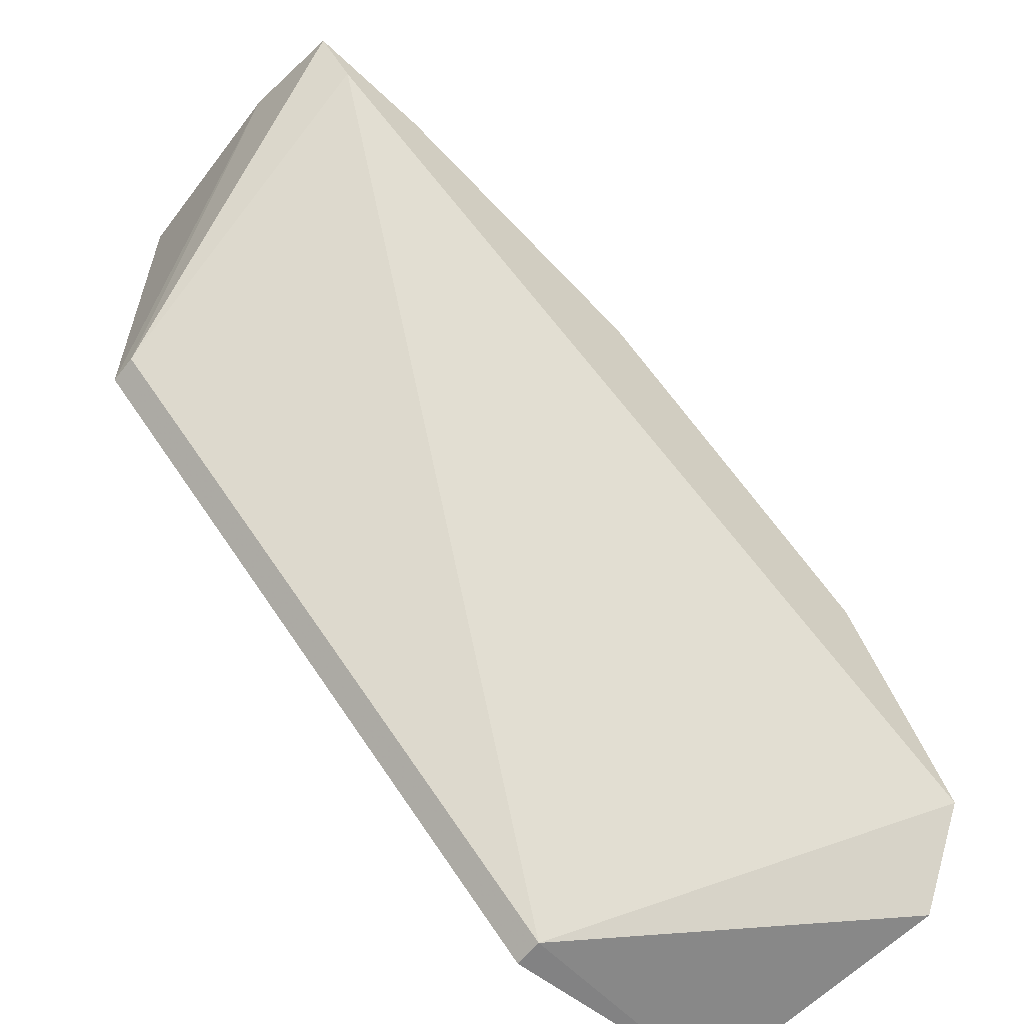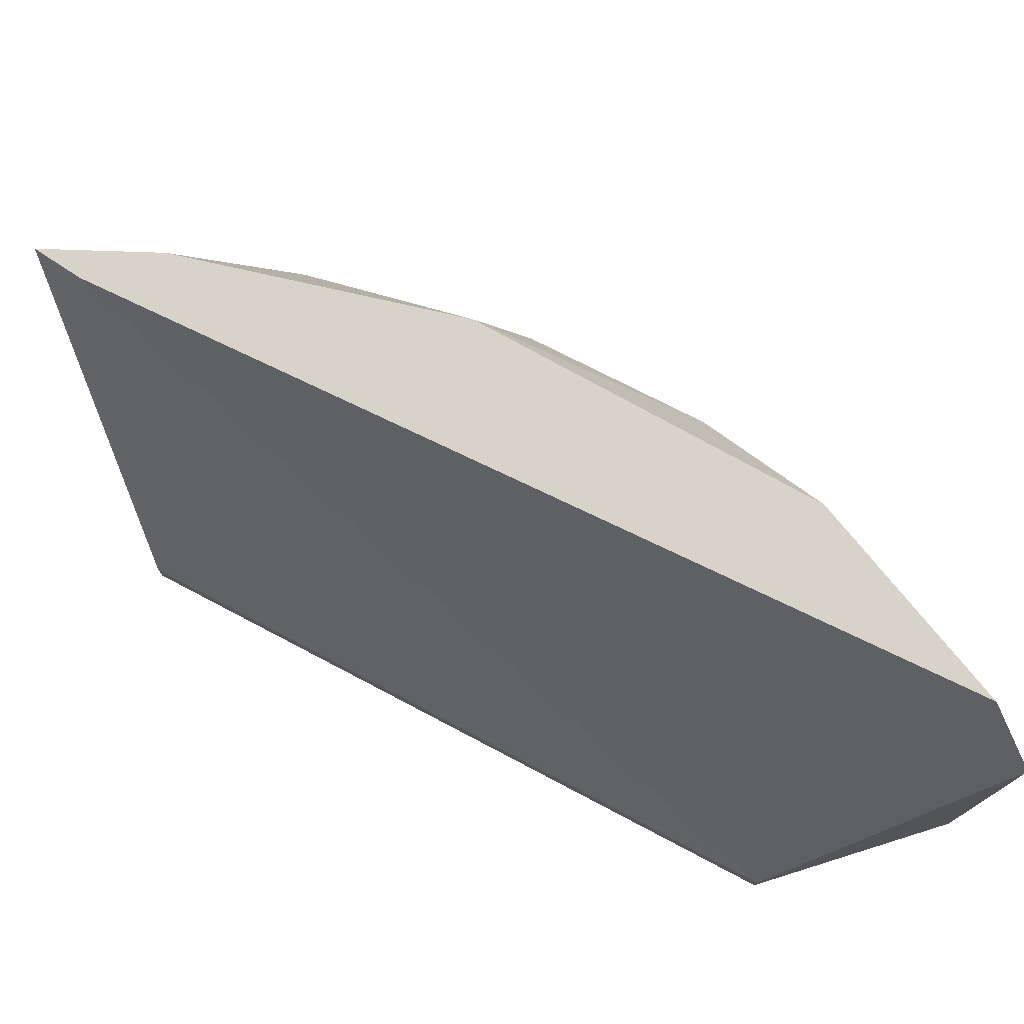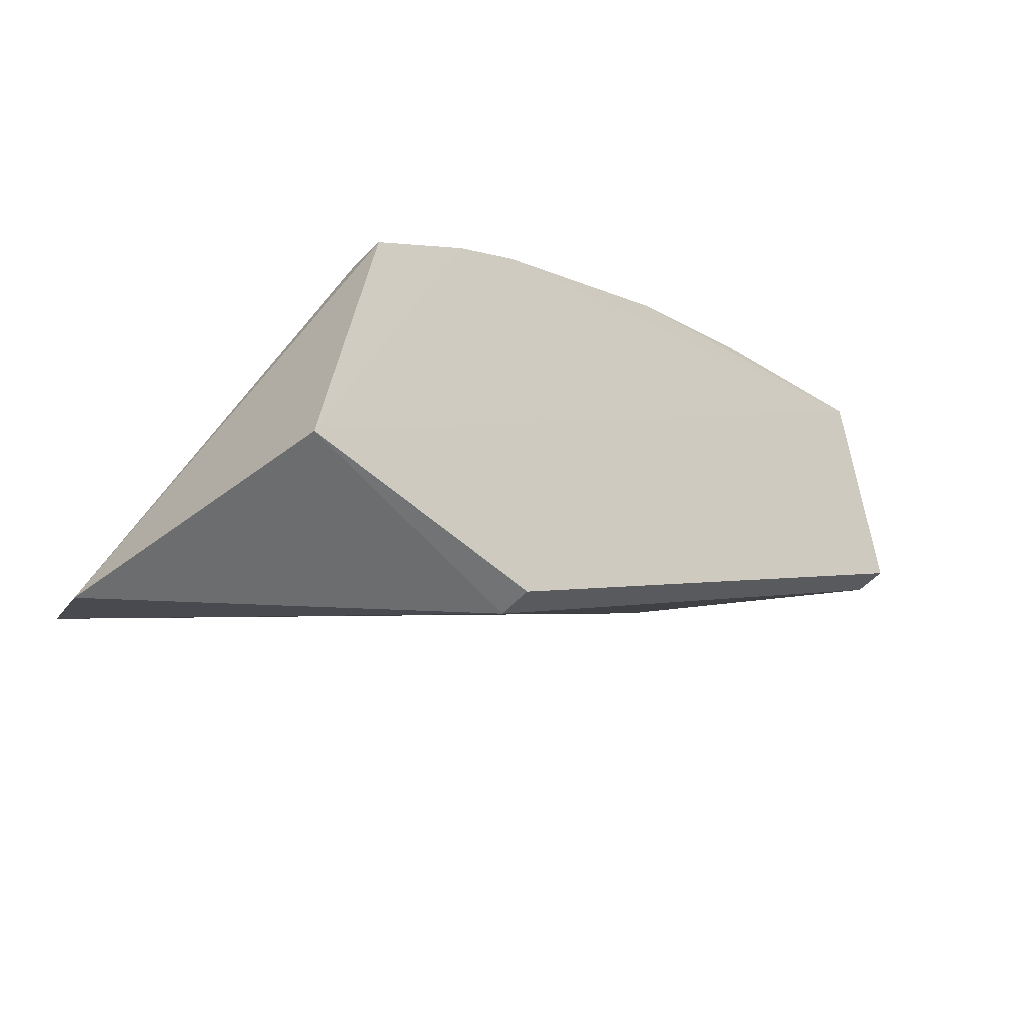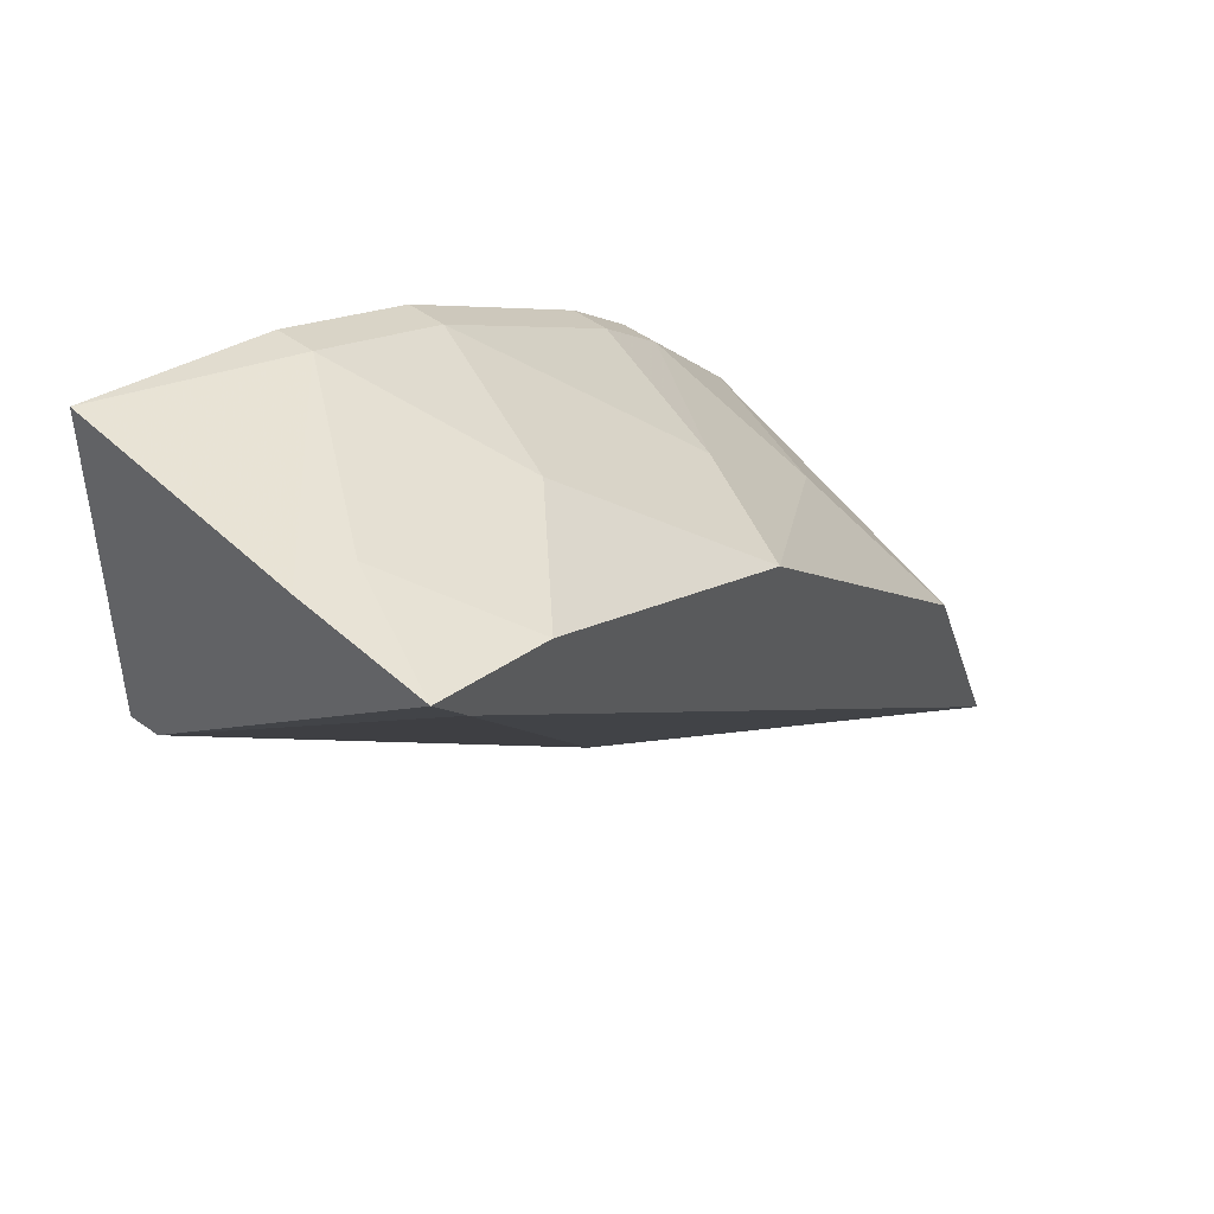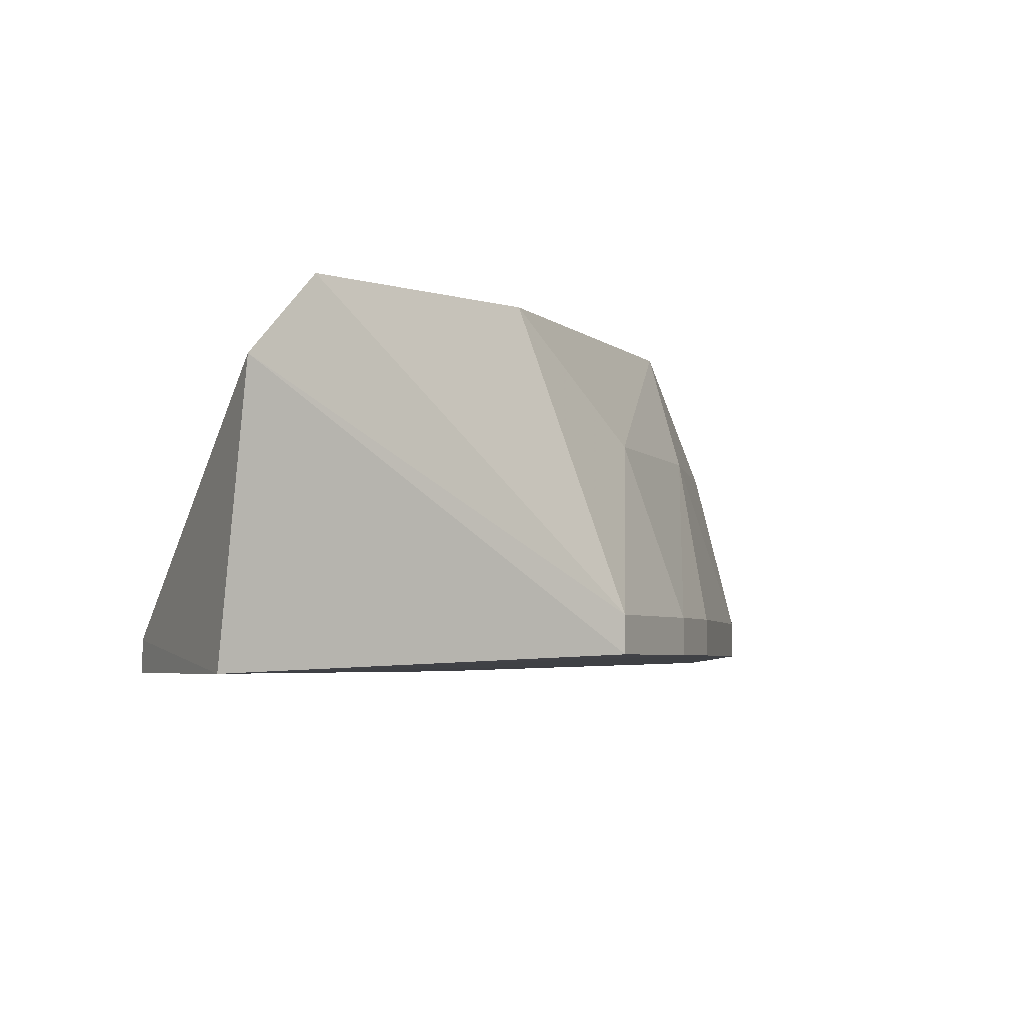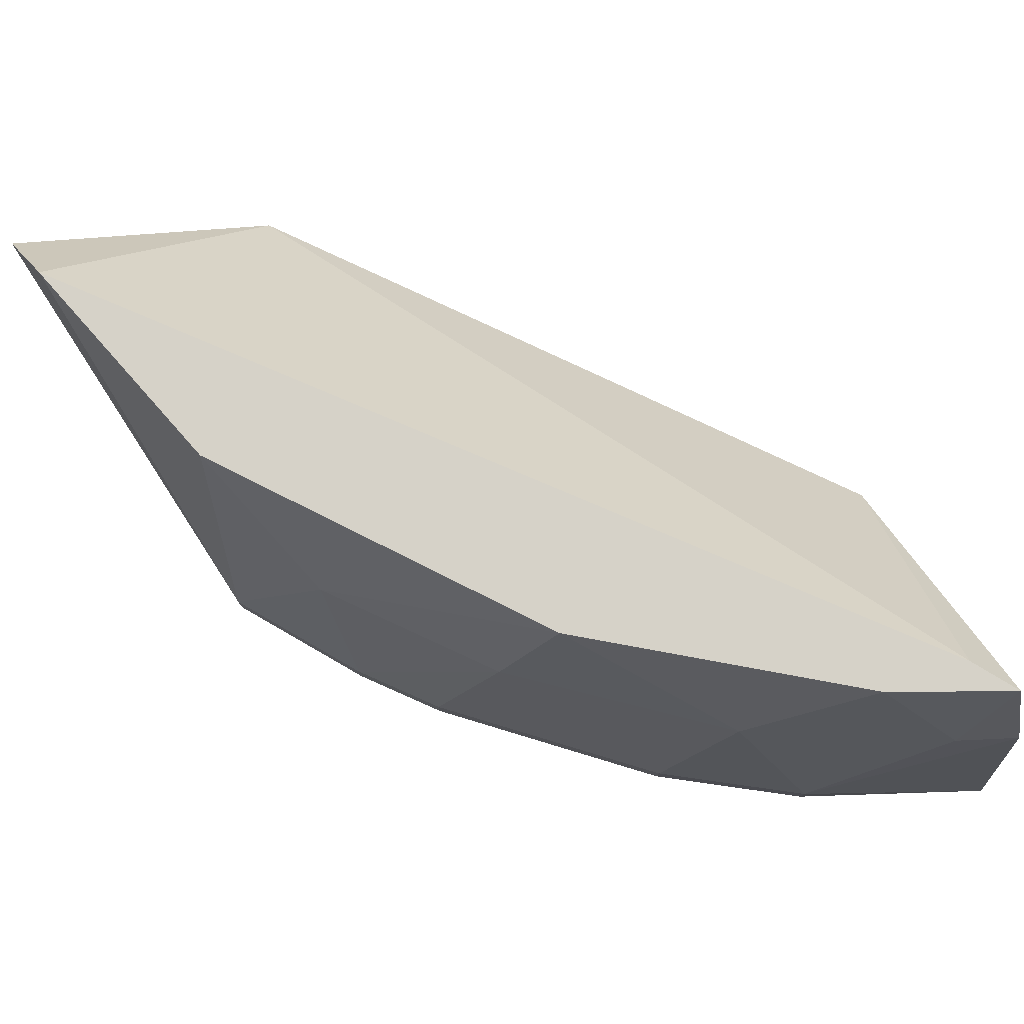
<metadata>
{"format":"obj","ext":"obj","renderer":"f3d","projection":"perspective","resolution":1024,"background":"white","views":[{"elev":-60.8,"azim":-38.3,"up":"+Y"},{"elev":75.9,"azim":-17.3,"up":"+Z"},{"elev":-55.9,"azim":137.1,"up":"+Y"},{"elev":48.5,"azim":-50.8,"up":"+Y"},{"elev":-3.9,"azim":65.0,"up":"+Z"},{"elev":78.3,"azim":160.3,"up":"+Z"}]}
</metadata>
<code>
v 0.2419 0.0808 -0.4427
v 0.2348 0.07827 -0.4957
v 0.2034 0.1847 -0.4922
v 0.08034 0.2481 -0.4502
v 0.08333 0.1843 -0.4896
v 0.1629 0.1993 -0.4275
v 0.2236 0.1609 -0.4922
v 0.1894 0.07827 -0.4896
v 0.08936 0.2315 -0.4275
v 0.08333 0.1843 -0.4957
v 0.1489 0.228 -0.4848
v 0.2181 0.1416 -0.4275
v 0.08218 0.2403 -0.4275
v 0.237 0.09442 -0.4275
v 0.08211 0.2552 -0.4936
v 0.1894 0.07827 -0.4957
v 0.1895 0.198 -0.4848
v 0.2048 0.1708 -0.4514
v 0.1335 0.2276 -0.4514
v 0.2236 0.1609 -0.4848
v 0.1895 0.198 -0.4922
v 0.1206 0.2429 -0.4848
v 0.1756 0.1994 -0.4515
v 0.1074 0.2315 -0.4275
v 0.2034 0.1847 -0.4848
v 0.1489 0.228 -0.4922
v 0.09285 0.2443 -0.4502
v 0.1206 0.2429 -0.4922
f 7 1 2
f 7 2 3
f 8 2 1
f 9 5 8
f 10 8 5
f 10 5 4
f 12 6 9
f 13 4 5
f 13 5 9
f 13 9 6
f 14 9 8
f 14 8 1
f 14 12 9
f 15 2 10
f 15 10 4
f 16 10 2
f 16 2 8
f 16 8 10
f 18 6 12
f 20 14 1
f 20 1 7
f 20 12 14
f 20 18 12
f 20 7 3
f 21 3 2
f 21 2 15
f 22 15 4
f 22 19 11
f 23 17 11
f 23 6 18
f 23 19 6
f 23 11 19
f 24 13 6
f 24 6 19
f 24 19 22
f 25 20 3
f 25 18 20
f 25 23 18
f 25 17 23
f 25 21 17
f 25 3 21
f 26 21 15
f 26 11 17
f 26 17 21
f 27 4 13
f 27 13 24
f 27 24 22
f 27 22 4
f 28 26 15
f 28 15 22
f 28 22 11
f 28 11 26

</code>
